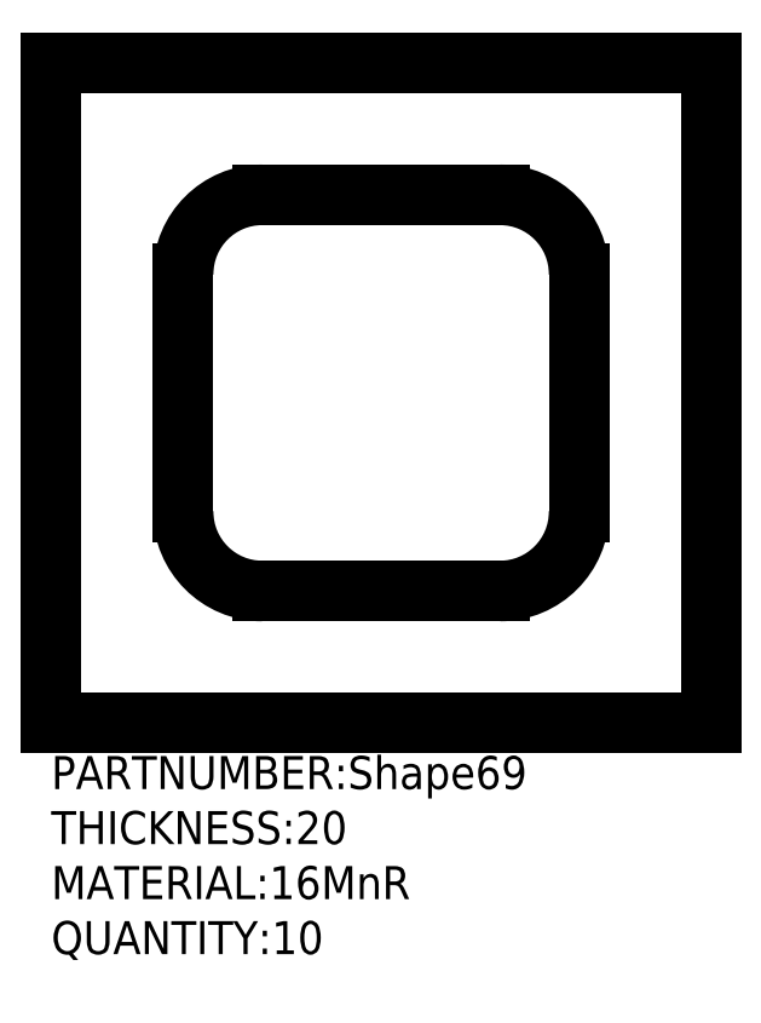
<metadata>
{"format":"dxf","ext":"dxf","renderer":"ezdxf+matplotlib","layout":"modelspace","background":"white","min_lineweight":24,"dpi":150}
</metadata>
<code>
0
SECTION
2
ENTITIES
0
LINE
8
0
10
0
20
0
30
0
11
500
21
0
31
0
39
0
210
0
220
0
230
1
0
LINE
8
0
10
500
20
0
30
0
11
500
21
500
31
0
39
0
210
0
220
0
230
1
0
LINE
8
0
10
500
20
500
30
0
11
0
21
500
31
0
39
0
210
0
220
0
230
1
0
LINE
8
0
10
0
20
500
30
0
11
0
21
0
31
0
39
0
210
0
220
0
230
1
0
LINE
8
0
10
160
20
100
30
0
11
340
21
100
31
0
39
0
210
0
220
0
230
1
0
ARC
8
0
10
340
20
160
30
0
40
60
50
270
51
360
39
0
210
0
220
0
230
1
0
LINE
8
0
10
400
20
160
30
0
11
400
21
340
31
0
39
0
210
0
220
0
230
1
0
ARC
8
0
10
340
20
340
30
0
40
60
50
0
51
90
39
0
210
0
220
0
230
1
0
LINE
8
0
10
340
20
400
30
0
11
160
21
400
31
0
39
0
210
0
220
0
230
1
0
ARC
8
0
10
160
20
340
30
0
40
60
50
90
51
180
39
0
210
0
220
0
230
1
0
LINE
8
0
10
100
20
160
30
0
11
100
21
340
31
0
39
0
210
0
220
0
230
1
0
ARC
8
0
10
160
20
160
30
0
40
60
50
180
51
270
39
0
210
0
220
0
230
1
0
TEXT
8
0
10
0
20
-50
30
0
40
25
1
PARTNUMBER:Shape69
39
0
50
0
210
0
220
0
230
1
0
TEXT
8
0
10
0
20
-91.67
30
0
40
25
1
THICKNESS:20
39
0
50
0
210
0
220
0
230
1
0
TEXT
8
0
10
0
20
-133.3
30
0
40
25
1
MATERIAL:16MnR
39
0
50
0
210
0
220
0
230
1
0
TEXT
8
0
10
0
20
-175
30
0
40
25
1
QUANTITY:10
39
0
50
0
210
0
220
0
230
1
0
ENDSEC
0
EOF

</code>
